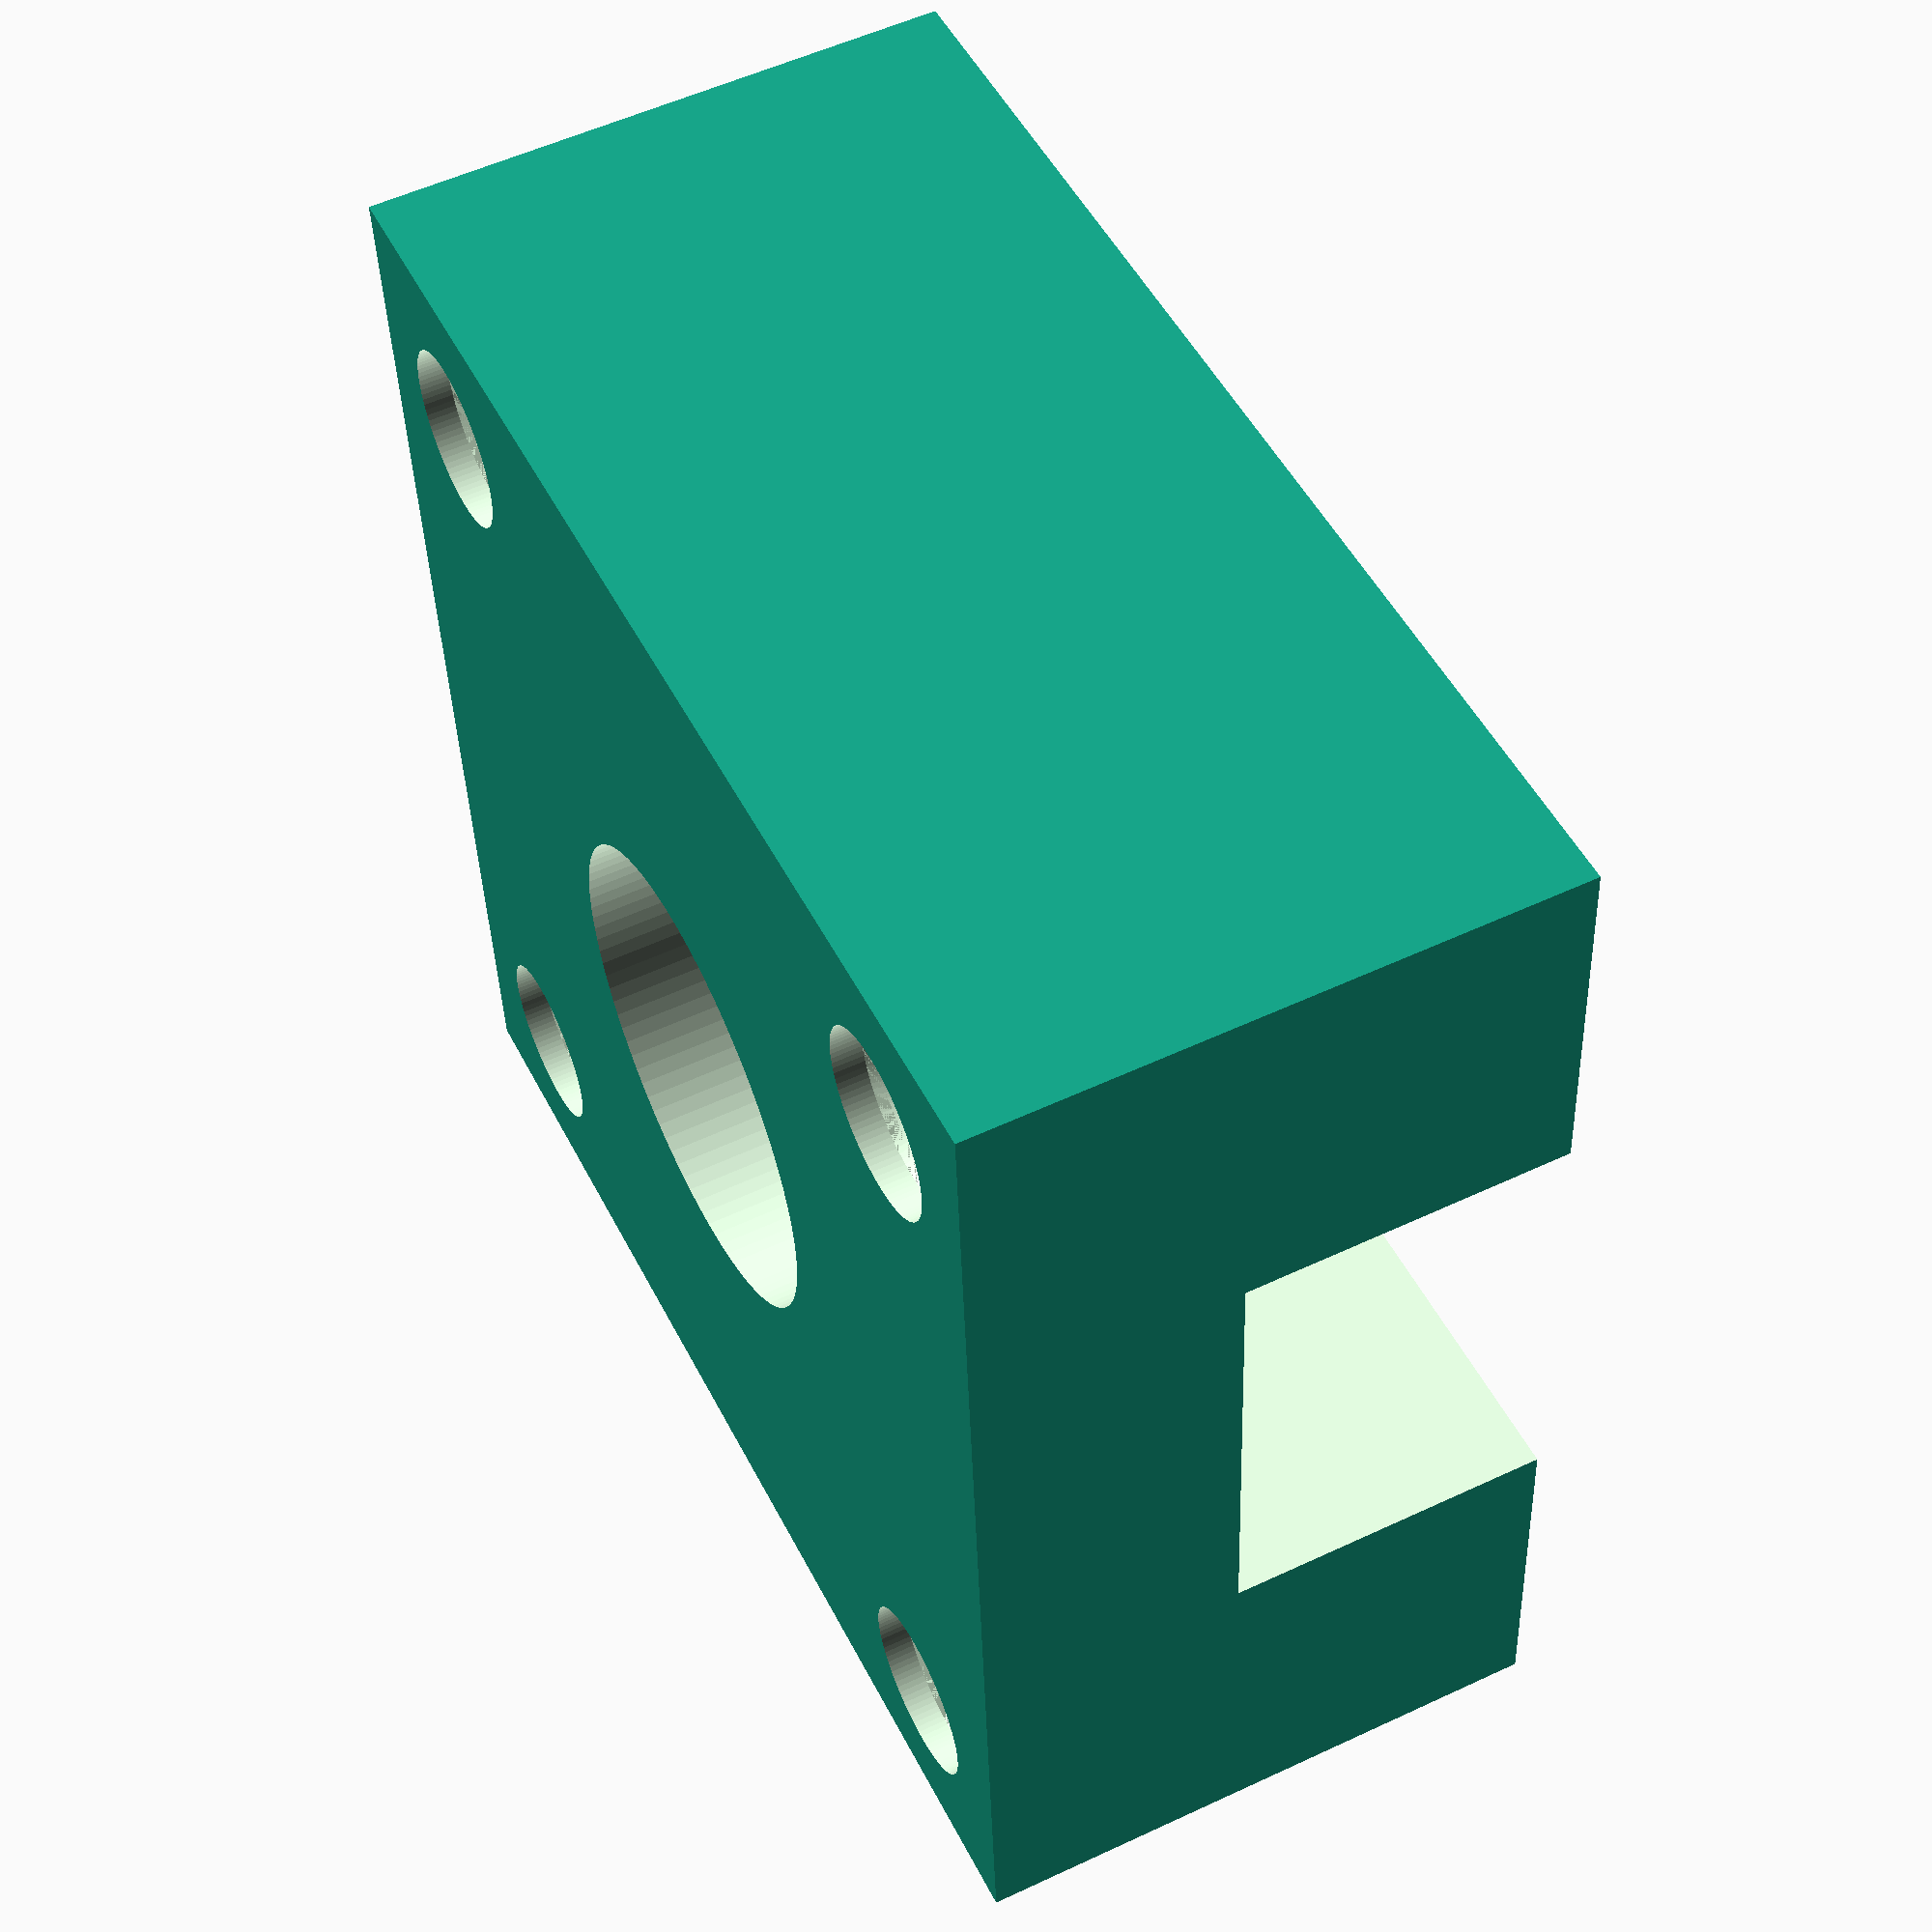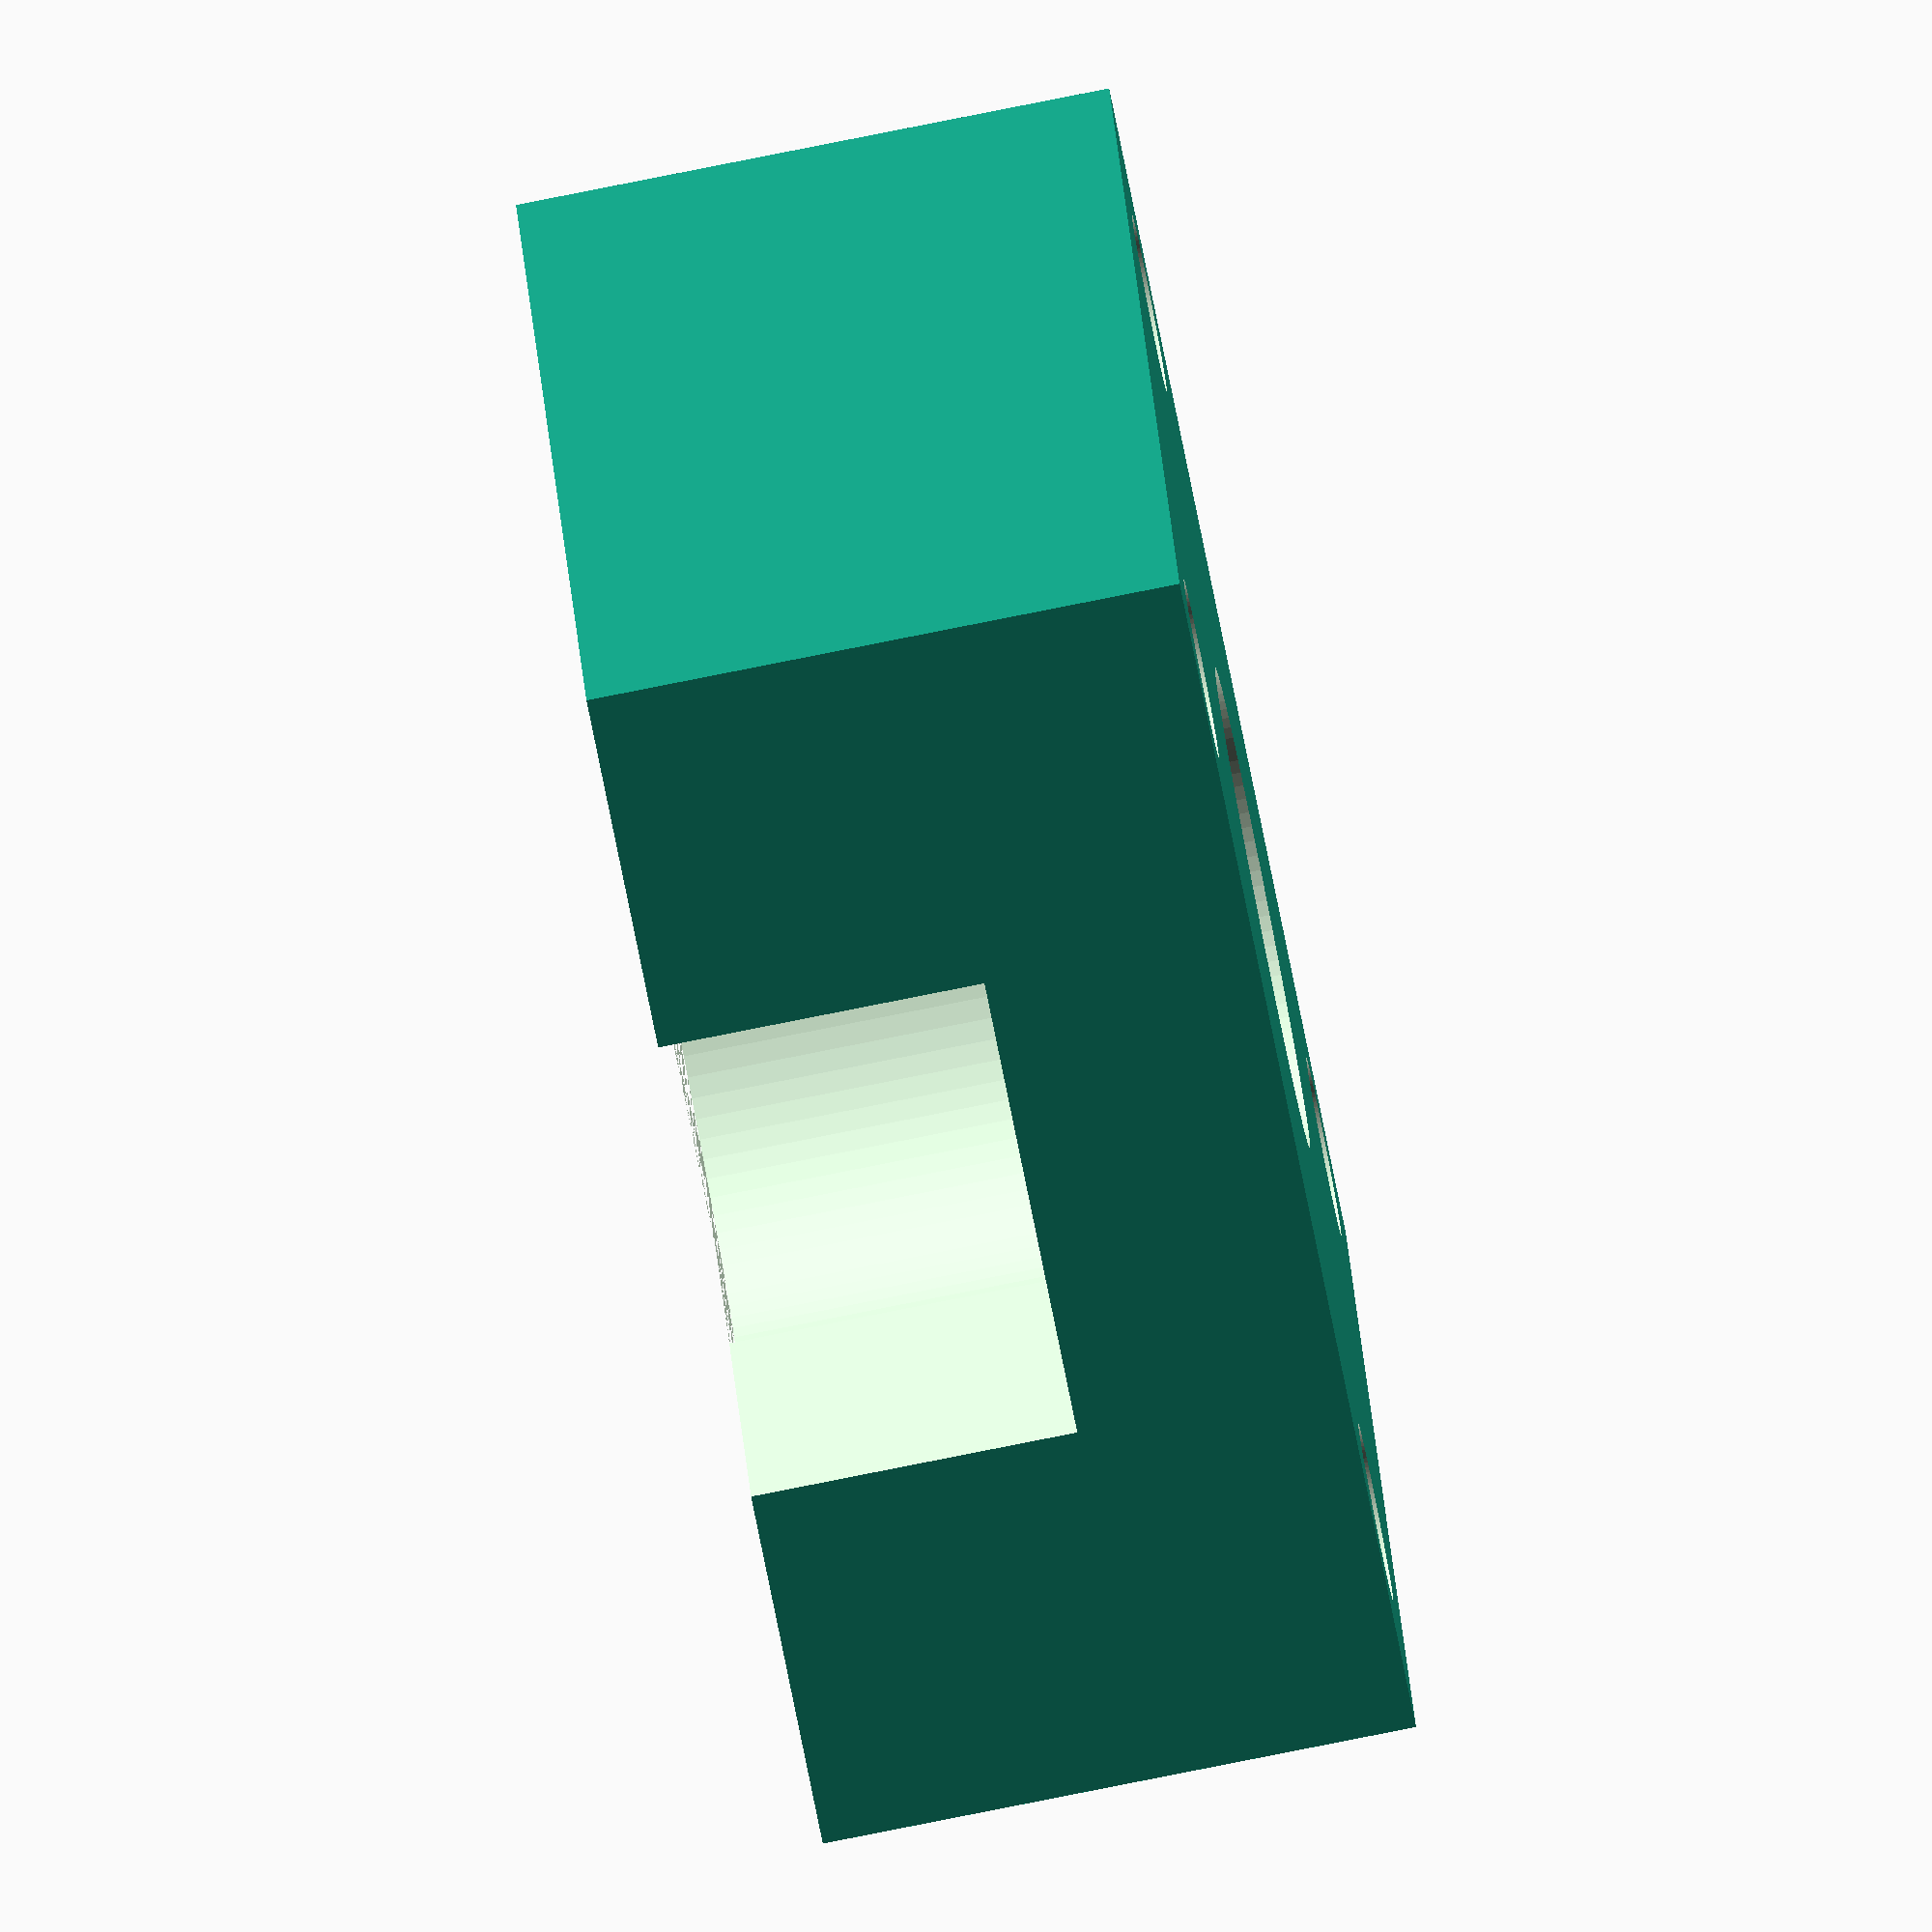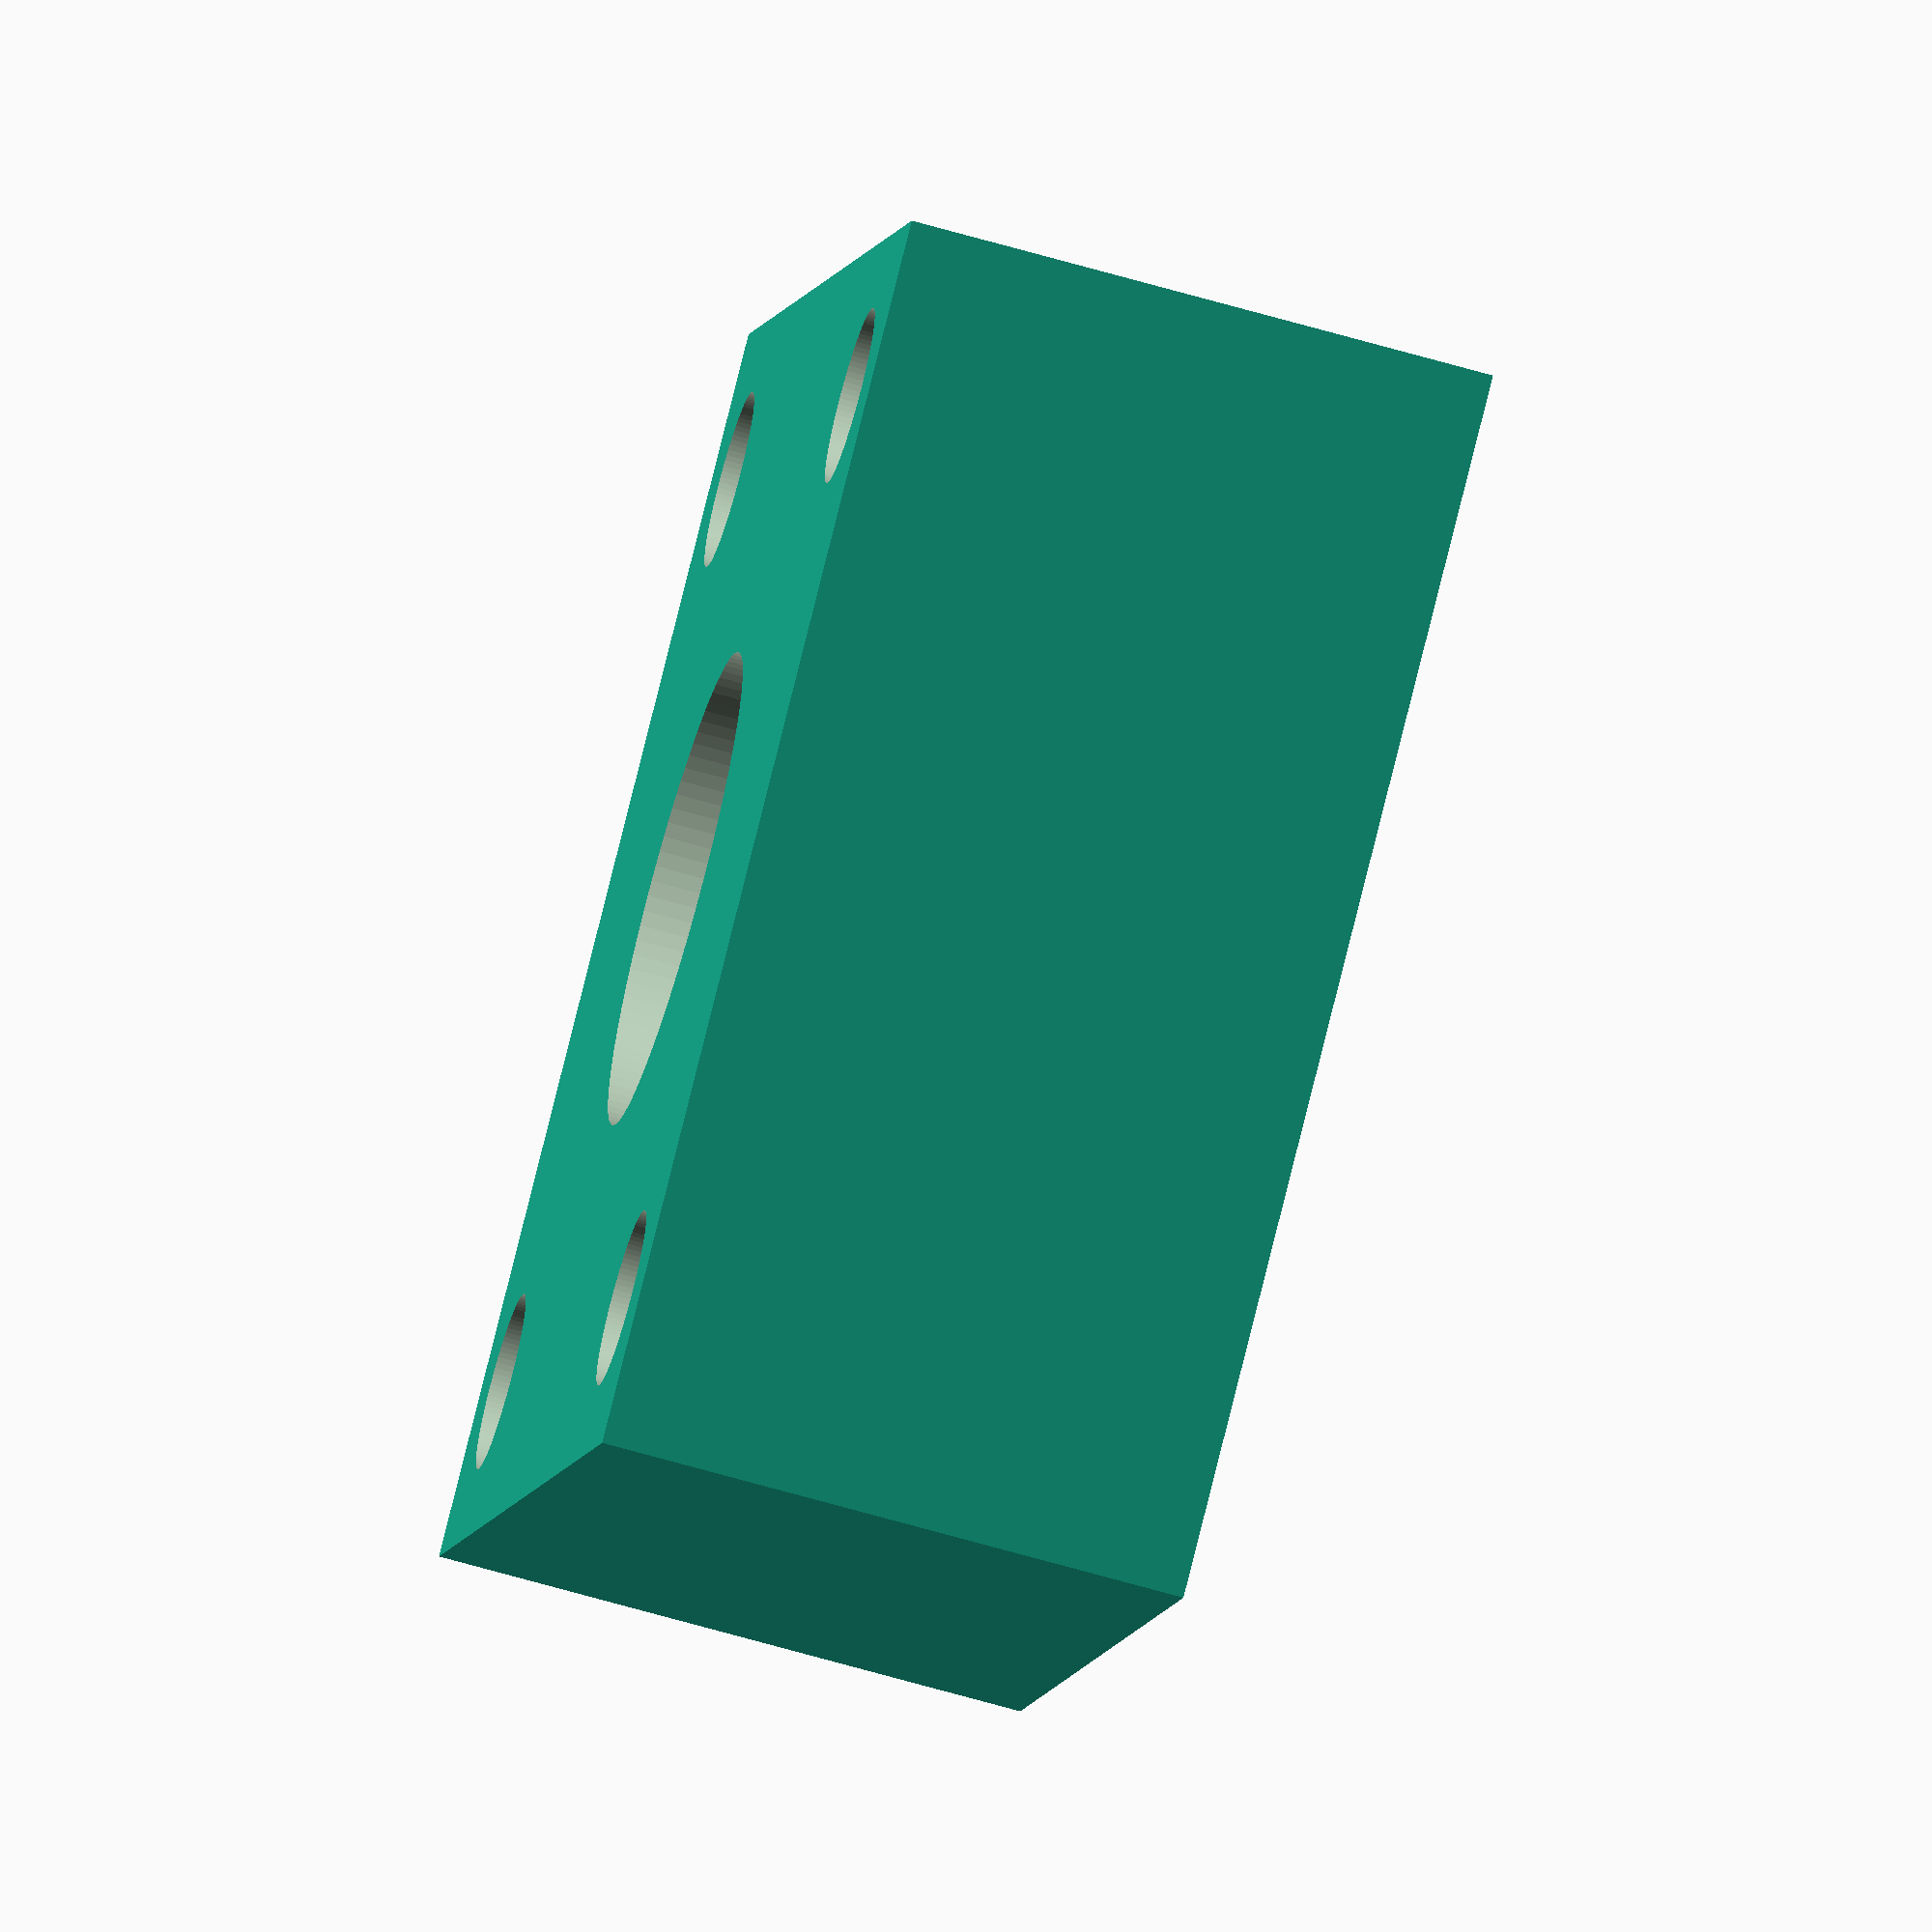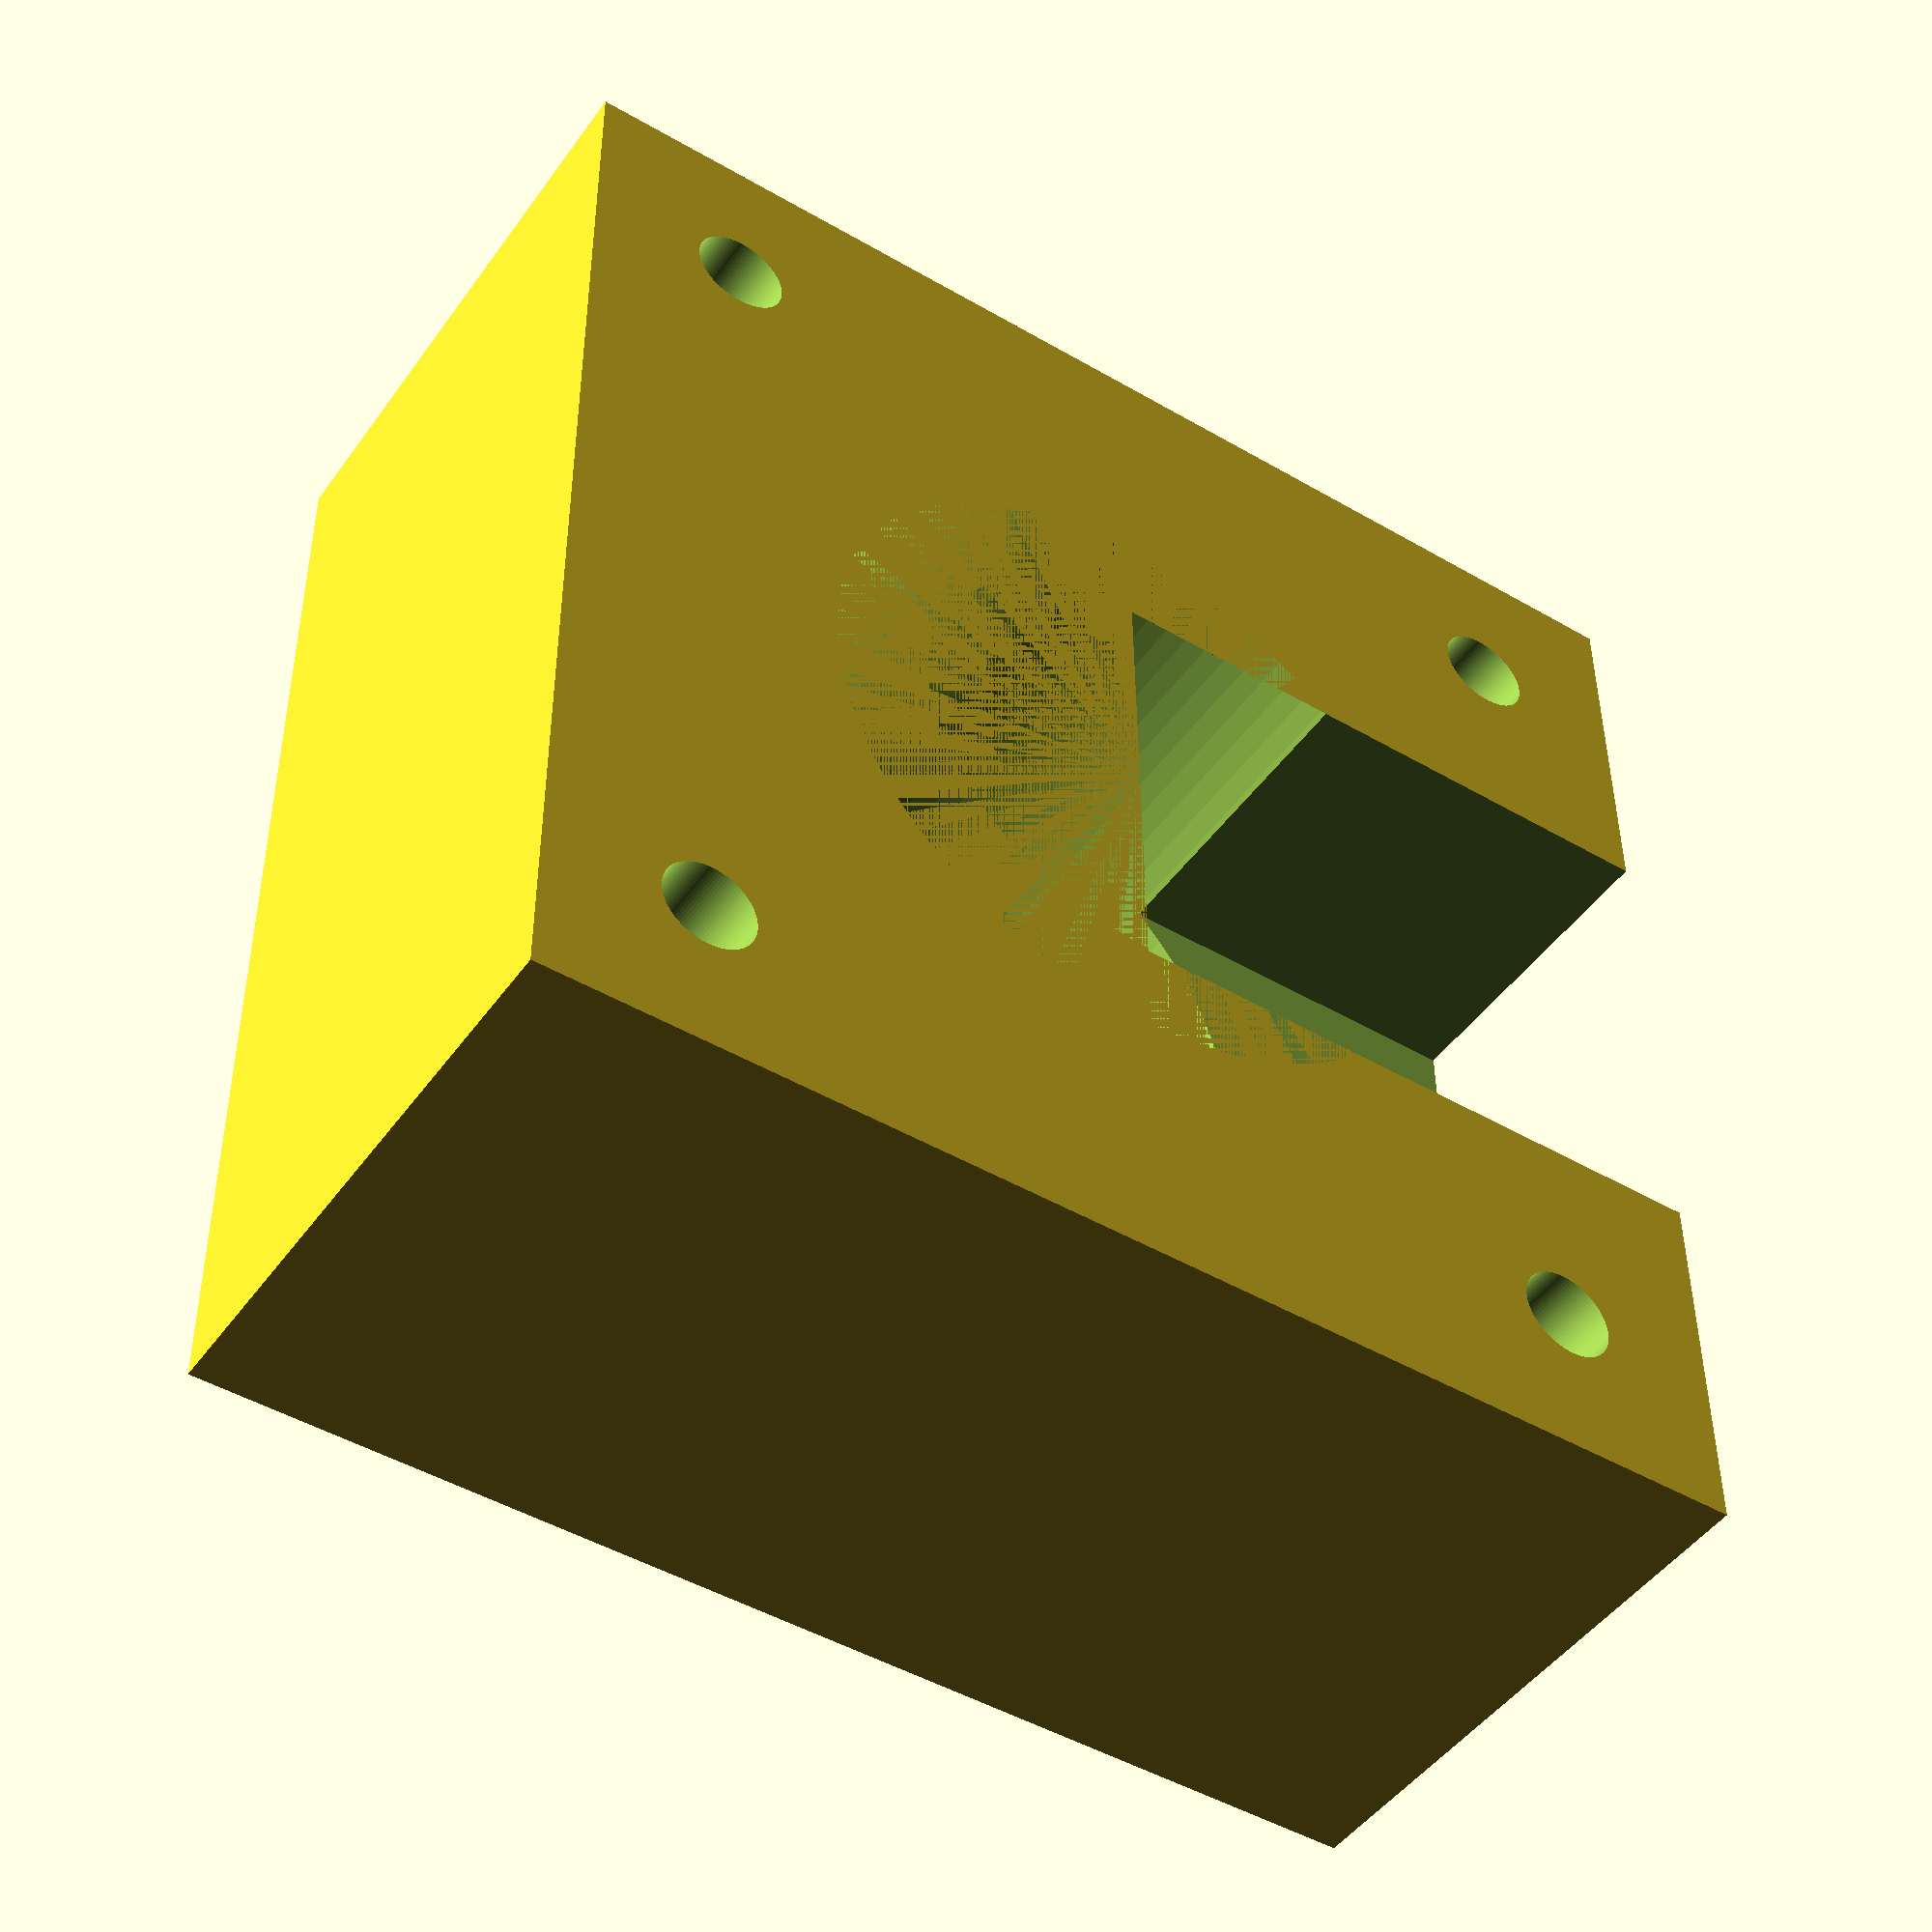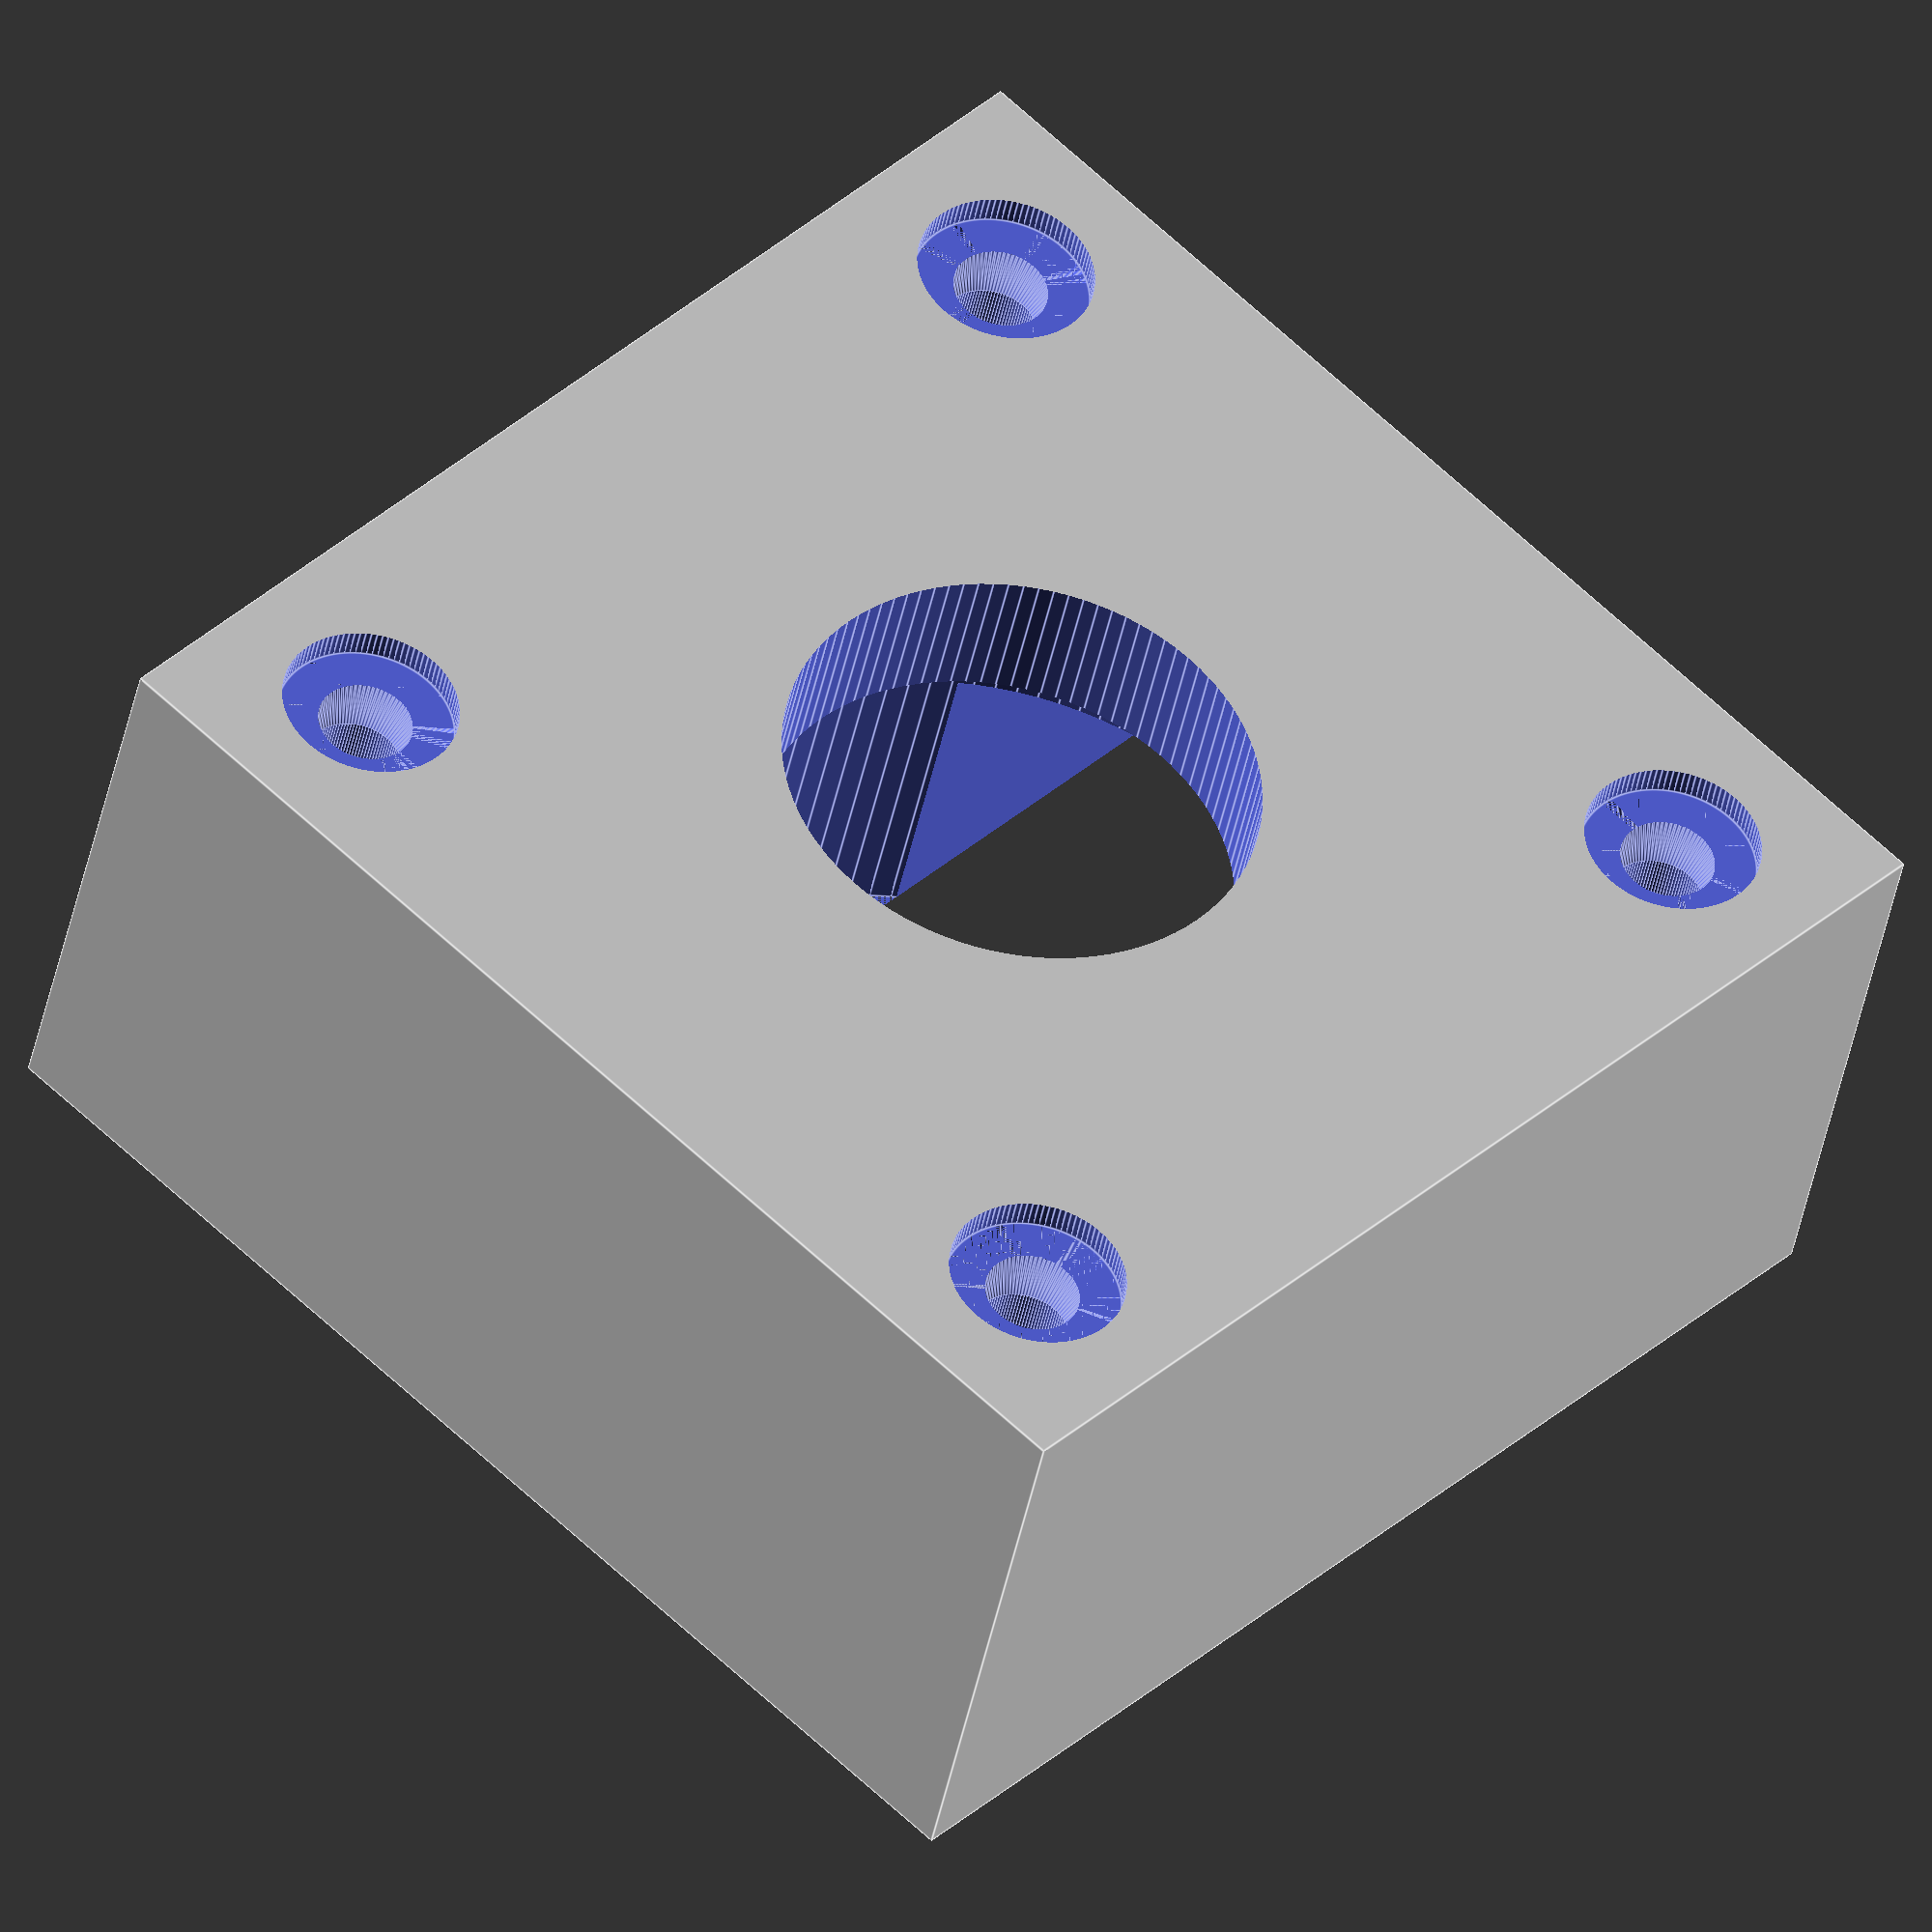
<openscad>
l=42;
w=42;
h=20;

nema_w=42;
nema_sw=31;
nema_d=23;
nema_h=15;
nema_dd = (nema_w-nema_sw)/2;

b_d=16.2;


bh_w=16.5;
bh_h=12;
bh_inh=21.5;

ss_d=22;


module m3_support(){
    $fn=100;
    translate([0,0,-2])union(){
    cylinder(r=3,h=3);
    translate([0,0,3])cylinder(r1=3,r2=1.6,h=2);
    cylinder(r=1.6,h=50);
    }
}


module main(){
    difference(){
        union(){
            cube([l,w,h]);
            //translate([nema_w/2,w/2,h])cylinder(r1=nema_d/2, r2=b_d/2, h=3, $fn=100);
        }
        //nema mount
        translate([nema_dd,nema_dd,h])rotate([180])m3_support();
        translate([nema_w-nema_dd,nema_dd,h])rotate([180])m3_support();
        translate([nema_w-nema_dd,nema_w-nema_dd,h])rotate([180])m3_support();
        translate([nema_dd,nema_w-nema_dd,h])rotate([180])m3_support();
        
        translate([nema_w/2,w/2,0])cylinder(r=nema_d/2, h=nema_h, $fn=100);
        translate([nema_w/2,w/2,0])cylinder(r=b_d/2, h=bh_inh, $fn=100);
        translate([nema_w/2,w/2,0])cylinder(r=b_d/2-2, h=bh_inh*2, $fn=100);


        //belt holes
        translate([nema_w/2,(nema_w-bh_w)/2,-1])cube([l,bh_w,bh_h]);
        translate([54.8,(w-ss_d)/2,h])rotate([180])m3_support();
        translate([54.8,w-(w-ss_d)/2,h])rotate([180])m3_support();
        translate([79.8,(w-ss_d)/2,h])rotate([180])m3_support();
        translate([79.8,w-(w-ss_d)/2,h])rotate([180])m3_support();
    }
}
    
rotate([0,180,0])main();
</openscad>
<views>
elev=305.6 azim=4.0 roll=243.6 proj=p view=solid
elev=263.3 azim=106.6 roll=78.8 proj=o view=wireframe
elev=68.3 azim=117.8 roll=254.0 proj=o view=solid
elev=47.1 azim=179.6 roll=326.3 proj=p view=solid
elev=221.0 azim=226.4 roll=10.7 proj=o view=edges
</views>
